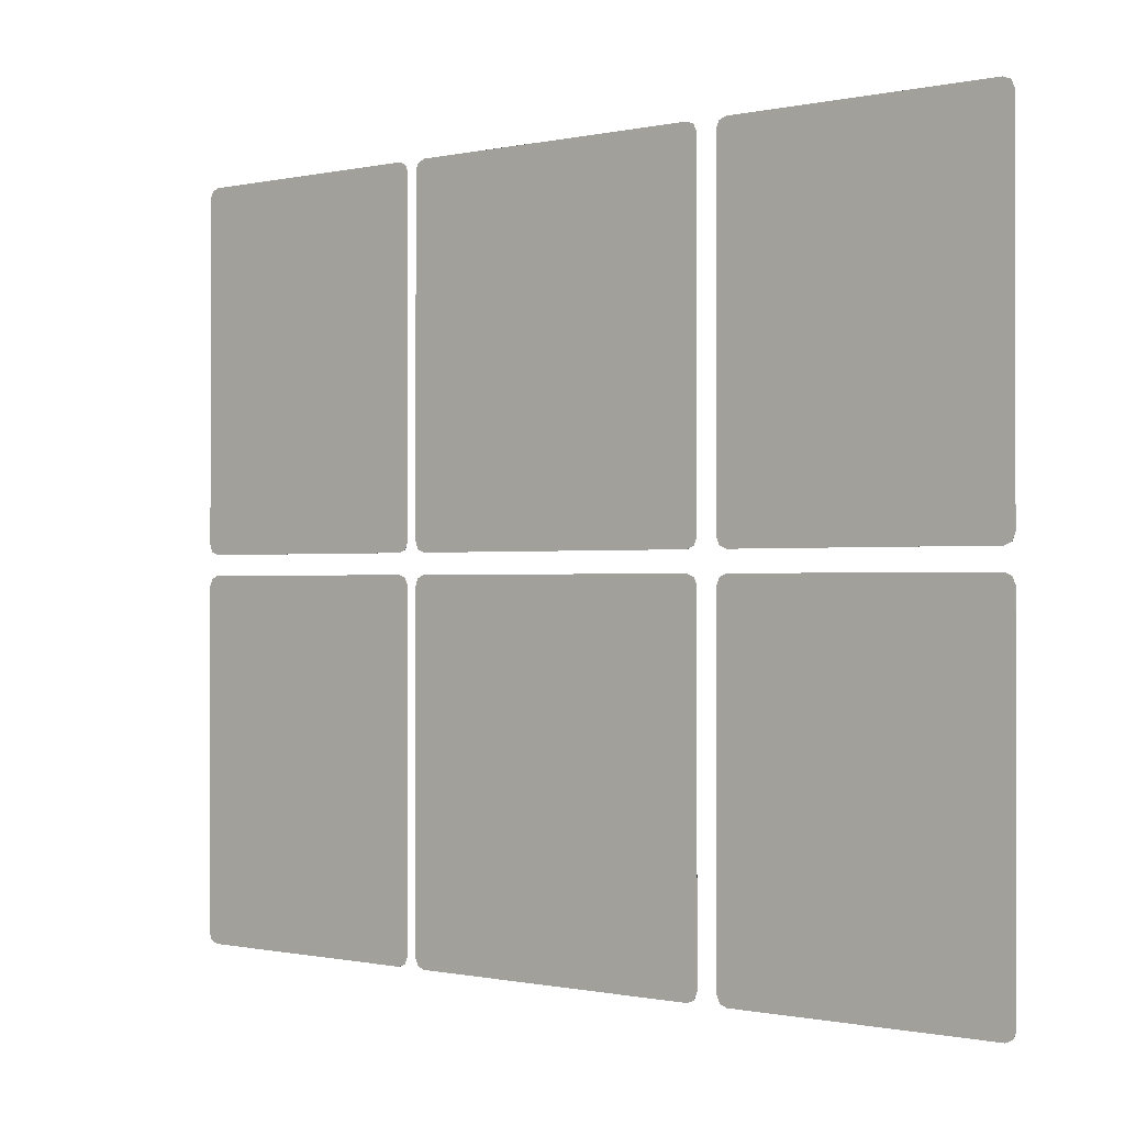
<metadata>
{"format":"obj","ext":"obj","renderer":"f3d","projection":"perspective","resolution":1024,"background":"white","views":[{"elev":-0.6,"azim":-140.9,"up":"+Z"}]}
</metadata>
<code>
o object_1
v 366.8 -0.3048 -40.89
v 366.8 0 -40.89
v 359.7 -0.3048 -37.96
v 359.7 0 -37.96
v 356.8 -0.3048 -30.89
v 356.8 0 -30.89
v 356.8 -0.3048 11.1
v 356.8 0 11.1
v 356.8 -0.3048 53.08
v 356.8 0 53.08
v 356.8 -0.3048 95.07
v 356.8 0 95.07
v 356.8 -0.3048 137.1
v 356.8 0 137.1
v 356.8 -0.3048 179
v 356.8 0 179
v 356.8 -0.3048 221
v 356.8 0 221
v 356.8 -0.3048 263
v 356.8 0 263
v 356.8 -0.3048 305
v 356.8 0 305
v 359.7 -0.3048 312.1
v 359.7 0 312.1
v 366.8 -0.3048 315
v 366.8 0 315
v 408.8 -0.3048 315
v 408.8 0 315
v 450.9 -0.3048 315
v 450.9 0 315
v 492.9 -0.3048 315
v 492.9 0 315
v 534.9 -0.3048 315
v 534.9 0 315
v 577 -0.3048 315
v 577 0 315
v 619 -0.3048 315
v 619 0 315
v 661 -0.3048 315
v 661 0 315
v 668.1 -0.3048 312.1
v 668.1 0 312.1
v 671 -0.3048 305
v 671 0 305
v 671 -0.3048 263
v 671 0 263
v 671 -0.3048 221
v 671 0 221
v 671 -0.3048 179
v 671 0 179
v 671 -0.3048 137.1
v 671 0 137.1
v 671 -0.3048 95.07
v 671 0 95.07
v 671 -0.3048 53.08
v 671 0 53.08
v 671 -0.3048 11.1
v 671 0 11.1
v 671 -0.3048 -30.89
v 671 0 -30.89
v 668.1 -0.3048 -37.96
v 668.1 0 -37.96
v 661 -0.3048 -40.89
v 661 0 -40.89
v 619 -0.3048 -40.89
v 619 0 -40.89
v 577 -0.3048 -40.89
v 577 0 -40.89
v 534.9 -0.3048 -40.89
v 534.9 0 -40.89
v 492.9 -0.3048 -40.89
v 492.9 0 -40.89
v 450.9 -0.3048 -40.89
v 450.9 0 -40.89
v 408.8 -0.3048 -40.89
v 408.8 0 -40.89
v 366.8 -0.3048 -40.89
v 366.8 0 -40.89
v 366.8 -0.3048 -40.89
v 359.7 -0.3048 -37.96
v 356.8 -0.3048 -30.89
v 356.8 -0.3048 11.1
v 356.8 -0.3048 53.08
v 356.8 -0.3048 95.07
v 356.8 -0.3048 137.1
v 356.8 -0.3048 179
v 356.8 -0.3048 221
v 356.8 -0.3048 263
v 356.8 -0.3048 305
v 359.7 -0.3048 312.1
v 366.8 -0.3048 315
v 408.8 -0.3048 315
v 450.9 -0.3048 315
v 492.9 -0.3048 315
v 534.9 -0.3048 315
v 577 -0.3048 315
v 619 -0.3048 315
v 661 -0.3048 315
v 668.1 -0.3048 312.1
v 671 -0.3048 305
v 671 -0.3048 263
v 671 -0.3048 221
v 671 -0.3048 179
v 671 -0.3048 137.1
v 671 -0.3048 95.07
v 671 -0.3048 53.08
v 671 -0.3048 11.1
v 671 -0.3048 -30.89
v 668.1 -0.3048 -37.96
v 661 -0.3048 -40.89
v 619 -0.3048 -40.89
v 577 -0.3048 -40.89
v 534.9 -0.3048 -40.89
v 492.9 -0.3048 -40.89
v 450.9 -0.3048 -40.89
v 408.8 -0.3048 -40.89
v 366.8 0 -40.89
v 359.7 0 -37.96
v 356.8 0 -30.89
v 356.8 0 11.1
v 356.8 0 53.08
v 356.8 0 95.07
v 356.8 0 137.1
v 356.8 0 179
v 356.8 0 221
v 356.8 0 263
v 356.8 0 305
v 359.7 0 312.1
v 366.8 0 315
v 408.8 0 315
v 450.9 0 315
v 492.9 0 315
v 534.9 0 315
v 577 0 315
v 619 0 315
v 661 0 315
v 668.1 0 312.1
v 671 0 305
v 671 0 263
v 671 0 221
v 671 0 179
v 671 0 137.1
v 671 0 95.07
v 671 0 53.08
v 671 0 11.1
v 671 0 -30.89
v 668.1 0 -37.96
v 661 0 -40.89
v 619 0 -40.89
v 577 0 -40.89
v 534.9 0 -40.89
v 492.9 0 -40.89
v 450.9 0 -40.89
v 408.8 0 -40.89
f 5 7 9 11 13 15 17 19 21 22 20 18 16 14 12 10 8 6
f 25 27 29 31 33 35 37 39 40 38 36 34 32 30 28 26
f 43 45 47 49 51 53 55 57 59 60 58 56 54 52 50 48 46 44
f 63 65 67 69 71 73 75 77 78 76 74 72 70 68 66 64
f 88 87 86 85 84 83 82 81 80 79 116 115 114 113 112 111 110 109 108 107 106 105 104 103 102 101 100 99 98 97 96 95 94 93 92 91 90 89
f 125 126 127 128 129 130 131 132 133 134 135 136 137 138 139 140 141 142 143 144 145 146 147 148 149 150 151 152 153 154 117 118 119 120 121 122 123 124
f 1 3 4 2
f 3 5 6 4
f 21 23 24 22
f 23 25 26 24
f 39 41 42 40
f 41 43 44 42
f 59 61 62 60
f 61 63 64 62
o object_2
v 691 -0.3048 335
v 691 0 335
v 684 -0.3048 337.9
v 684 0 337.9
v 681 -0.3048 345
v 681 0 345
v 681 -0.3048 387
v 681 0 387
v 681 -0.3048 429
v 681 0 429
v 681 -0.3048 471
v 681 0 471
v 681 -0.3048 512.9
v 681 0 512.9
v 681 -0.3048 554.9
v 681 0 554.9
v 681 -0.3048 596.9
v 681 0 596.9
v 681 -0.3048 638.9
v 681 0 638.9
v 681 -0.3048 680.9
v 681 0 680.9
v 684 -0.3048 688
v 684 0 688
v 691 -0.3048 690.9
v 691 0 690.9
v 730.9 -0.3048 690.9
v 730.9 0 690.9
v 770.9 -0.3048 690.9
v 770.9 0 690.9
v 810.8 -0.3048 690.9
v 810.8 0 690.9
v 850.7 -0.3048 690.9
v 850.7 0 690.9
v 890.6 -0.3048 690.9
v 890.6 0 690.9
v 930.5 -0.3048 690.9
v 930.5 0 690.9
v 937.6 -0.3048 688
v 937.6 0 688
v 940.5 -0.3048 680.9
v 940.5 0 680.9
v 940.5 -0.3048 638.9
v 940.5 0 638.9
v 940.5 -0.3048 596.9
v 940.5 0 596.9
v 940.5 -0.3048 554.9
v 940.5 0 554.9
v 940.5 -0.3048 512.9
v 940.5 0 512.9
v 940.5 -0.3048 471
v 940.5 0 471
v 940.5 -0.3048 429
v 940.5 0 429
v 940.5 -0.3048 387
v 940.5 0 387
v 940.5 -0.3048 345
v 940.5 0 345
v 937.6 -0.3048 337.9
v 937.6 0 337.9
v 930.5 -0.3048 335
v 930.5 0 335
v 890.6 -0.3048 335
v 890.6 0 335
v 850.7 -0.3048 335
v 850.7 0 335
v 810.8 -0.3048 335
v 810.8 0 335
v 770.9 -0.3048 335
v 770.9 0 335
v 730.9 -0.3048 335
v 730.9 0 335
v 691 -0.3048 335
v 691 0 335
v 691 -0.3048 335
v 684 -0.3048 337.9
v 681 -0.3048 345
v 681 -0.3048 387
v 681 -0.3048 429
v 681 -0.3048 471
v 681 -0.3048 512.9
v 681 -0.3048 554.9
v 681 -0.3048 596.9
v 681 -0.3048 638.9
v 681 -0.3048 680.9
v 684 -0.3048 688
v 691 -0.3048 690.9
v 730.9 -0.3048 690.9
v 770.9 -0.3048 690.9
v 810.8 -0.3048 690.9
v 850.7 -0.3048 690.9
v 890.6 -0.3048 690.9
v 930.5 -0.3048 690.9
v 937.6 -0.3048 688
v 940.5 -0.3048 680.9
v 940.5 -0.3048 638.9
v 940.5 -0.3048 596.9
v 940.5 -0.3048 554.9
v 940.5 -0.3048 512.9
v 940.5 -0.3048 471
v 940.5 -0.3048 429
v 940.5 -0.3048 387
v 940.5 -0.3048 345
v 937.6 -0.3048 337.9
v 930.5 -0.3048 335
v 890.6 -0.3048 335
v 850.7 -0.3048 335
v 810.8 -0.3048 335
v 770.9 -0.3048 335
v 730.9 -0.3048 335
v 691 0 335
v 684 0 337.9
v 681 0 345
v 681 0 387
v 681 0 429
v 681 0 471
v 681 0 512.9
v 681 0 554.9
v 681 0 596.9
v 681 0 638.9
v 681 0 680.9
v 684 0 688
v 691 0 690.9
v 730.9 0 690.9
v 770.9 0 690.9
v 810.8 0 690.9
v 850.7 0 690.9
v 890.6 0 690.9
v 930.5 0 690.9
v 937.6 0 688
v 940.5 0 680.9
v 940.5 0 638.9
v 940.5 0 596.9
v 940.5 0 554.9
v 940.5 0 512.9
v 940.5 0 471
v 940.5 0 429
v 940.5 0 387
v 940.5 0 345
v 937.6 0 337.9
v 930.5 0 335
v 890.6 0 335
v 850.7 0 335
v 810.8 0 335
v 770.9 0 335
v 730.9 0 335
f 159 161 163 165 167 169 171 173 175 176 174 172 170 168 166 164 162 160
f 179 181 183 185 187 189 191 192 190 188 186 184 182 180
f 195 197 199 201 203 205 207 209 211 212 210 208 206 204 202 200 198 196
f 215 217 219 221 223 225 227 228 226 224 222 220 218 216
f 238 237 236 235 234 233 232 231 230 229 264 263 262 261 260 259 258 257 256 255 254 253 252 251 250 249 248 247 246 245 244 243 242 241 240 239
f 273 274 275 276 277 278 279 280 281 282 283 284 285 286 287 288 289 290 291 292 293 294 295 296 297 298 299 300 265 266 267 268 269 270 271 272
f 155 157 158 156
f 157 159 160 158
f 175 177 178 176
f 177 179 180 178
f 191 193 194 192
f 193 195 196 194
f 211 213 214 212
f 213 215 216 214
o object_3
v 366.8 -0.3048 335
v 366.8 0 335
v 359.7 -0.3048 337.9
v 359.7 0 337.9
v 356.8 -0.3048 345
v 356.8 0 345
v 356.8 -0.3048 387
v 356.8 0 387
v 356.8 -0.3048 429
v 356.8 0 429
v 356.8 -0.3048 471
v 356.8 0 471
v 356.8 -0.3048 512.9
v 356.8 0 512.9
v 356.8 -0.3048 554.9
v 356.8 0 554.9
v 356.8 -0.3048 596.9
v 356.8 0 596.9
v 356.8 -0.3048 638.9
v 356.8 0 638.9
v 356.8 -0.3048 680.9
v 356.8 0 680.9
v 359.7 -0.3048 688
v 359.7 0 688
v 366.8 -0.3048 690.9
v 366.8 0 690.9
v 408.8 -0.3048 690.9
v 408.8 0 690.9
v 450.9 -0.3048 690.9
v 450.9 0 690.9
v 492.9 -0.3048 690.9
v 492.9 0 690.9
v 534.9 -0.3048 690.9
v 534.9 0 690.9
v 577 -0.3048 690.9
v 577 0 690.9
v 619 -0.3048 690.9
v 619 0 690.9
v 661 -0.3048 690.9
v 661 0 690.9
v 668.1 -0.3048 688
v 668.1 0 688
v 671 -0.3048 680.9
v 671 0 680.9
v 671 -0.3048 638.9
v 671 0 638.9
v 671 -0.3048 596.9
v 671 0 596.9
v 671 -0.3048 554.9
v 671 0 554.9
v 671 -0.3048 512.9
v 671 0 512.9
v 671 -0.3048 471
v 671 0 471
v 671 -0.3048 429
v 671 0 429
v 671 -0.3048 387
v 671 0 387
v 671 -0.3048 345
v 671 0 345
v 668.1 -0.3048 337.9
v 668.1 0 337.9
v 661 -0.3048 335
v 661 0 335
v 619 -0.3048 335
v 619 0 335
v 577 -0.3048 335
v 577 0 335
v 534.9 -0.3048 335
v 534.9 0 335
v 492.9 -0.3048 335
v 492.9 0 335
v 450.9 -0.3048 335
v 450.9 0 335
v 408.8 -0.3048 335
v 408.8 0 335
v 366.8 -0.3048 335
v 366.8 0 335
v 366.8 -0.3048 335
v 359.7 -0.3048 337.9
v 356.8 -0.3048 345
v 356.8 -0.3048 387
v 356.8 -0.3048 429
v 356.8 -0.3048 471
v 356.8 -0.3048 512.9
v 356.8 -0.3048 554.9
v 356.8 -0.3048 596.9
v 356.8 -0.3048 638.9
v 356.8 -0.3048 680.9
v 359.7 -0.3048 688
v 366.8 -0.3048 690.9
v 408.8 -0.3048 690.9
v 450.9 -0.3048 690.9
v 492.9 -0.3048 690.9
v 534.9 -0.3048 690.9
v 577 -0.3048 690.9
v 619 -0.3048 690.9
v 661 -0.3048 690.9
v 668.1 -0.3048 688
v 671 -0.3048 680.9
v 671 -0.3048 638.9
v 671 -0.3048 596.9
v 671 -0.3048 554.9
v 671 -0.3048 512.9
v 671 -0.3048 471
v 671 -0.3048 429
v 671 -0.3048 387
v 671 -0.3048 345
v 668.1 -0.3048 337.9
v 661 -0.3048 335
v 619 -0.3048 335
v 577 -0.3048 335
v 534.9 -0.3048 335
v 492.9 -0.3048 335
v 450.9 -0.3048 335
v 408.8 -0.3048 335
v 366.8 0 335
v 359.7 0 337.9
v 356.8 0 345
v 356.8 0 387
v 356.8 0 429
v 356.8 0 471
v 356.8 0 512.9
v 356.8 0 554.9
v 356.8 0 596.9
v 356.8 0 638.9
v 356.8 0 680.9
v 359.7 0 688
v 366.8 0 690.9
v 408.8 0 690.9
v 450.9 0 690.9
v 492.9 0 690.9
v 534.9 0 690.9
v 577 0 690.9
v 619 0 690.9
v 661 0 690.9
v 668.1 0 688
v 671 0 680.9
v 671 0 638.9
v 671 0 596.9
v 671 0 554.9
v 671 0 512.9
v 671 0 471
v 671 0 429
v 671 0 387
v 671 0 345
v 668.1 0 337.9
v 661 0 335
v 619 0 335
v 577 0 335
v 534.9 0 335
v 492.9 0 335
v 450.9 0 335
v 408.8 0 335
f 305 307 309 311 313 315 317 319 321 322 320 318 316 314 312 310 308 306
f 325 327 329 331 333 335 337 339 340 338 336 334 332 330 328 326
f 343 345 347 349 351 353 355 357 359 360 358 356 354 352 350 348 346 344
f 363 365 367 369 371 373 375 377 378 376 374 372 370 368 366 364
f 388 387 386 385 384 383 382 381 380 379 416 415 414 413 412 411 410 409 408 407 406 405 404 403 402 401 400 399 398 397 396 395 394 393 392 391 390 389
f 425 426 427 428 429 430 431 432 433 434 435 436 437 438 439 440 441 442 443 444 445 446 447 448 449 450 451 452 453 454 417 418 419 420 421 422 423 424
f 301 303 304 302
f 303 305 306 304
f 321 323 324 322
f 323 325 326 324
f 339 341 342 340
f 341 343 344 342
f 359 361 362 360
f 361 363 364 362
o object_4
v 336.8 -0.3048 345
v 336.8 0 345
v 333.9 -0.3048 337.9
v 333.9 0 337.9
v 326.8 -0.3048 335
v 326.8 0 335
v 283.9 -0.3048 335
v 283.9 0 335
v 241 -0.3048 335
v 241 0 335
v 198.2 -0.3048 335
v 198.2 0 335
v 155.3 -0.3048 335
v 155.3 0 335
v 112.4 -0.3048 335
v 112.4 0 335
v 69.5 -0.3048 335
v 69.5 0 335
v 62.43 -0.3048 337.9
v 62.43 0 337.9
v 59.5 -0.3048 345
v 59.5 0 345
v 59.5 -0.3048 387
v 59.5 0 387
v 59.5 -0.3048 429
v 59.5 0 429
v 59.5 -0.3048 471
v 59.5 0 471
v 59.5 -0.3048 512.9
v 59.5 0 512.9
v 59.5 -0.3048 554.9
v 59.5 0 554.9
v 59.5 -0.3048 596.9
v 59.5 0 596.9
v 59.5 -0.3048 638.9
v 59.5 0 638.9
v 59.5 -0.3048 680.9
v 59.5 0 680.9
v 62.43 -0.3048 688
v 62.43 0 688
v 69.5 -0.3048 690.9
v 69.5 0 690.9
v 112.4 -0.3048 690.9
v 112.4 0 690.9
v 155.3 -0.3048 690.9
v 155.3 0 690.9
v 198.2 -0.3048 690.9
v 198.2 0 690.9
v 241 -0.3048 690.9
v 241 0 690.9
v 283.9 -0.3048 690.9
v 283.9 0 690.9
v 326.8 -0.3048 690.9
v 326.8 0 690.9
v 333.9 -0.3048 688
v 333.9 0 688
v 336.8 -0.3048 680.9
v 336.8 0 680.9
v 336.8 -0.3048 638.9
v 336.8 0 638.9
v 336.8 -0.3048 596.9
v 336.8 0 596.9
v 336.8 -0.3048 554.9
v 336.8 0 554.9
v 336.8 -0.3048 512.9
v 336.8 0 512.9
v 336.8 -0.3048 471
v 336.8 0 471
v 336.8 -0.3048 429
v 336.8 0 429
v 336.8 -0.3048 387
v 336.8 0 387
v 336.8 -0.3048 345
v 336.8 0 345
v 336.8 -0.3048 345
v 333.9 -0.3048 337.9
v 326.8 -0.3048 335
v 283.9 -0.3048 335
v 241 -0.3048 335
v 198.2 -0.3048 335
v 155.3 -0.3048 335
v 112.4 -0.3048 335
v 69.5 -0.3048 335
v 62.43 -0.3048 337.9
v 59.5 -0.3048 345
v 59.5 -0.3048 387
v 59.5 -0.3048 429
v 59.5 -0.3048 471
v 59.5 -0.3048 512.9
v 59.5 -0.3048 554.9
v 59.5 -0.3048 596.9
v 59.5 -0.3048 638.9
v 59.5 -0.3048 680.9
v 62.43 -0.3048 688
v 69.5 -0.3048 690.9
v 112.4 -0.3048 690.9
v 155.3 -0.3048 690.9
v 198.2 -0.3048 690.9
v 241 -0.3048 690.9
v 283.9 -0.3048 690.9
v 326.8 -0.3048 690.9
v 333.9 -0.3048 688
v 336.8 -0.3048 680.9
v 336.8 -0.3048 638.9
v 336.8 -0.3048 596.9
v 336.8 -0.3048 554.9
v 336.8 -0.3048 512.9
v 336.8 -0.3048 471
v 336.8 -0.3048 429
v 336.8 -0.3048 387
v 336.8 0 345
v 333.9 0 337.9
v 326.8 0 335
v 283.9 0 335
v 241 0 335
v 198.2 0 335
v 155.3 0 335
v 112.4 0 335
v 69.5 0 335
v 62.43 0 337.9
v 59.5 0 345
v 59.5 0 387
v 59.5 0 429
v 59.5 0 471
v 59.5 0 512.9
v 59.5 0 554.9
v 59.5 0 596.9
v 59.5 0 638.9
v 59.5 0 680.9
v 62.43 0 688
v 69.5 0 690.9
v 112.4 0 690.9
v 155.3 0 690.9
v 198.2 0 690.9
v 241 0 690.9
v 283.9 0 690.9
v 326.8 0 690.9
v 333.9 0 688
v 336.8 0 680.9
v 336.8 0 638.9
v 336.8 0 596.9
v 336.8 0 554.9
v 336.8 0 512.9
v 336.8 0 471
v 336.8 0 429
v 336.8 0 387
f 459 461 463 465 467 469 471 472 470 468 466 464 462 460
f 475 477 479 481 483 485 487 489 491 492 490 488 486 484 482 480 478 476
f 495 497 499 501 503 505 507 508 506 504 502 500 498 496
f 511 513 515 517 519 521 523 525 527 528 526 524 522 520 518 516 514 512
f 545 544 543 542 541 540 539 538 537 536 535 534 533 532 531 530 529 564 563 562 561 560 559 558 557 556 555 554 553 552 551 550 549 548 547 546
f 580 581 582 583 584 585 586 587 588 589 590 591 592 593 594 595 596 597 598 599 600 565 566 567 568 569 570 571 572 573 574 575 576 577 578 579
f 455 457 458 456
f 457 459 460 458
f 471 473 474 472
f 473 475 476 474
f 491 493 494 492
f 493 495 496 494
f 507 509 510 508
f 509 511 512 510
o object_5
v 326.8 -0.3048 315
v 326.8 0 315
v 333.9 -0.3048 312.1
v 333.9 0 312.1
v 336.8 -0.3048 305
v 336.8 0 305
v 336.8 -0.3048 263
v 336.8 0 263
v 336.8 -0.3048 221
v 336.8 0 221
v 336.8 -0.3048 179
v 336.8 0 179
v 336.8 -0.3048 137.1
v 336.8 0 137.1
v 336.8 -0.3048 95.07
v 336.8 0 95.07
v 336.8 -0.3048 53.08
v 336.8 0 53.08
v 336.8 -0.3048 11.1
v 336.8 0 11.1
v 336.8 -0.3048 -30.89
v 336.8 0 -30.89
v 333.9 -0.3048 -37.96
v 333.9 0 -37.96
v 326.8 -0.3048 -40.89
v 326.8 0 -40.89
v 283.9 -0.3048 -40.89
v 283.9 0 -40.89
v 241 -0.3048 -40.89
v 241 0 -40.89
v 198.2 -0.3048 -40.89
v 198.2 0 -40.89
v 155.3 -0.3048 -40.89
v 155.3 0 -40.89
v 112.4 -0.3048 -40.89
v 112.4 0 -40.89
v 69.5 -0.3048 -40.89
v 69.5 0 -40.89
v 62.43 -0.3048 -37.96
v 62.43 0 -37.96
v 59.5 -0.3048 -30.89
v 59.5 0 -30.89
v 59.5 -0.3048 11.1
v 59.5 0 11.1
v 59.5 -0.3048 53.08
v 59.5 0 53.08
v 59.5 -0.3048 95.07
v 59.5 0 95.07
v 59.5 -0.3048 137.1
v 59.5 0 137.1
v 59.5 -0.3048 179
v 59.5 0 179
v 59.5 -0.3048 221
v 59.5 0 221
v 59.5 -0.3048 263
v 59.5 0 263
v 59.5 -0.3048 305
v 59.5 0 305
v 62.43 -0.3048 312.1
v 62.43 0 312.1
v 69.5 -0.3048 315
v 69.5 0 315
v 112.4 -0.3048 315
v 112.4 0 315
v 155.3 -0.3048 315
v 155.3 0 315
v 198.2 -0.3048 315
v 198.2 0 315
v 241 -0.3048 315
v 241 0 315
v 283.9 -0.3048 315
v 283.9 0 315
v 326.8 -0.3048 315
v 326.8 0 315
v 326.8 -0.3048 315
v 333.9 -0.3048 312.1
v 336.8 -0.3048 305
v 336.8 -0.3048 263
v 336.8 -0.3048 221
v 336.8 -0.3048 179
v 336.8 -0.3048 137.1
v 336.8 -0.3048 95.07
v 336.8 -0.3048 53.08
v 336.8 -0.3048 11.1
v 336.8 -0.3048 -30.89
v 333.9 -0.3048 -37.96
v 326.8 -0.3048 -40.89
v 283.9 -0.3048 -40.89
v 241 -0.3048 -40.89
v 198.2 -0.3048 -40.89
v 155.3 -0.3048 -40.89
v 112.4 -0.3048 -40.89
v 69.5 -0.3048 -40.89
v 62.43 -0.3048 -37.96
v 59.5 -0.3048 -30.89
v 59.5 -0.3048 11.1
v 59.5 -0.3048 53.08
v 59.5 -0.3048 95.07
v 59.5 -0.3048 137.1
v 59.5 -0.3048 179
v 59.5 -0.3048 221
v 59.5 -0.3048 263
v 59.5 -0.3048 305
v 62.43 -0.3048 312.1
v 69.5 -0.3048 315
v 112.4 -0.3048 315
v 155.3 -0.3048 315
v 198.2 -0.3048 315
v 241 -0.3048 315
v 283.9 -0.3048 315
v 326.8 0 315
v 333.9 0 312.1
v 336.8 0 305
v 336.8 0 263
v 336.8 0 221
v 336.8 0 179
v 336.8 0 137.1
v 336.8 0 95.07
v 336.8 0 53.08
v 336.8 0 11.1
v 336.8 0 -30.89
v 333.9 0 -37.96
v 326.8 0 -40.89
v 283.9 0 -40.89
v 241 0 -40.89
v 198.2 0 -40.89
v 155.3 0 -40.89
v 112.4 0 -40.89
v 69.5 0 -40.89
v 62.43 0 -37.96
v 59.5 0 -30.89
v 59.5 0 11.1
v 59.5 0 53.08
v 59.5 0 95.07
v 59.5 0 137.1
v 59.5 0 179
v 59.5 0 221
v 59.5 0 263
v 59.5 0 305
v 62.43 0 312.1
v 69.5 0 315
v 112.4 0 315
v 155.3 0 315
v 198.2 0 315
v 241 0 315
v 283.9 0 315
f 605 607 609 611 613 615 617 619 621 622 620 618 616 614 612 610 608 606
f 625 627 629 631 633 635 637 638 636 634 632 630 628 626
f 641 643 645 647 649 651 653 655 657 658 656 654 652 650 648 646 644 642
f 661 663 665 667 669 671 673 674 672 670 668 666 664 662
f 702 701 700 699 698 697 696 695 694 693 692 691 690 689 688 687 686 685 684 683 682 681 680 679 678 677 676 675 710 709 708 707 706 705 704 703
f 737 738 739 740 741 742 743 744 745 746 711 712 713 714 715 716 717 718 719 720 721 722 723 724 725 726 727 728 729 730 731 732 733 734 735 736
f 601 603 604 602
f 603 605 606 604
f 621 623 624 622
f 623 625 626 624
f 637 639 640 638
f 639 641 642 640
f 657 659 660 658
f 659 661 662 660
o object_6
v 681 -0.3048 305
v 681 0 305
v 684 -0.3048 312.1
v 684 0 312.1
v 691 -0.3048 315
v 691 0 315
v 730.9 -0.3048 315
v 730.9 0 315
v 770.9 -0.3048 315
v 770.9 0 315
v 810.8 -0.3048 315
v 810.8 0 315
v 850.7 -0.3048 315
v 850.7 0 315
v 890.6 -0.3048 315
v 890.6 0 315
v 930.5 -0.3048 315
v 930.5 0 315
v 937.6 -0.3048 312.1
v 937.6 0 312.1
v 940.5 -0.3048 305
v 940.5 0 305
v 940.5 -0.3048 263
v 940.5 0 263
v 940.5 -0.3048 221
v 940.5 0 221
v 940.5 -0.3048 179
v 940.5 0 179
v 940.5 -0.3048 137.1
v 940.5 0 137.1
v 940.5 -0.3048 95.07
v 940.5 0 95.07
v 940.5 -0.3048 53.08
v 940.5 0 53.08
v 940.5 -0.3048 11.1
v 940.5 0 11.1
v 940.5 -0.3048 -30.89
v 940.5 0 -30.89
v 937.6 -0.3048 -37.96
v 937.6 0 -37.96
v 930.5 -0.3048 -40.89
v 930.5 0 -40.89
v 890.6 -0.3048 -40.89
v 890.6 0 -40.89
v 850.7 -0.3048 -40.89
v 850.7 0 -40.89
v 810.8 -0.3048 -40.89
v 810.8 0 -40.89
v 770.9 -0.3048 -40.89
v 770.9 0 -40.89
v 730.9 -0.3048 -40.89
v 730.9 0 -40.89
v 691 -0.3048 -40.89
v 691 0 -40.89
v 684 -0.3048 -37.96
v 684 0 -37.96
v 681 -0.3048 -30.89
v 681 0 -30.89
v 681 -0.3048 11.1
v 681 0 11.1
v 681 -0.3048 53.08
v 681 0 53.08
v 681 -0.3048 95.07
v 681 0 95.07
v 681 -0.3048 137.1
v 681 0 137.1
v 681 -0.3048 179
v 681 0 179
v 681 -0.3048 221
v 681 0 221
v 681 -0.3048 263
v 681 0 263
v 681 -0.3048 305
v 681 0 305
v 681 -0.3048 305
v 684 -0.3048 312.1
v 691 -0.3048 315
v 730.9 -0.3048 315
v 770.9 -0.3048 315
v 810.8 -0.3048 315
v 850.7 -0.3048 315
v 890.6 -0.3048 315
v 930.5 -0.3048 315
v 937.6 -0.3048 312.1
v 940.5 -0.3048 305
v 940.5 -0.3048 263
v 940.5 -0.3048 221
v 940.5 -0.3048 179
v 940.5 -0.3048 137.1
v 940.5 -0.3048 95.07
v 940.5 -0.3048 53.08
v 940.5 -0.3048 11.1
v 940.5 -0.3048 -30.89
v 937.6 -0.3048 -37.96
v 930.5 -0.3048 -40.89
v 890.6 -0.3048 -40.89
v 850.7 -0.3048 -40.89
v 810.8 -0.3048 -40.89
v 770.9 -0.3048 -40.89
v 730.9 -0.3048 -40.89
v 691 -0.3048 -40.89
v 684 -0.3048 -37.96
v 681 -0.3048 -30.89
v 681 -0.3048 11.1
v 681 -0.3048 53.08
v 681 -0.3048 95.07
v 681 -0.3048 137.1
v 681 -0.3048 179
v 681 -0.3048 221
v 681 -0.3048 263
v 681 0 305
v 684 0 312.1
v 691 0 315
v 730.9 0 315
v 770.9 0 315
v 810.8 0 315
v 850.7 0 315
v 890.6 0 315
v 930.5 0 315
v 937.6 0 312.1
v 940.5 0 305
v 940.5 0 263
v 940.5 0 221
v 940.5 0 179
v 940.5 0 137.1
v 940.5 0 95.07
v 940.5 0 53.08
v 940.5 0 11.1
v 940.5 0 -30.89
v 937.6 0 -37.96
v 930.5 0 -40.89
v 890.6 0 -40.89
v 850.7 0 -40.89
v 810.8 0 -40.89
v 770.9 0 -40.89
v 730.9 0 -40.89
v 691 0 -40.89
v 684 0 -37.96
v 681 0 -30.89
v 681 0 11.1
v 681 0 53.08
v 681 0 95.07
v 681 0 137.1
v 681 0 179
v 681 0 221
v 681 0 263
f 751 753 755 757 759 761 763 764 762 760 758 756 754 752
f 767 769 771 773 775 777 779 781 783 784 782 780 778 776 774 772 770 768
f 787 789 791 793 795 797 799 800 798 796 794 792 790 788
f 803 805 807 809 811 813 815 817 819 820 818 816 814 812 810 808 806 804
f 856 855 854 853 852 851 850 849 848 847 846 845 844 843 842 841 840 839 838 837 836 835 834 833 832 831 830 829 828 827 826 825 824 823 822 821
f 891 892 857 858 859 860 861 862 863 864 865 866 867 868 869 870 871 872 873 874 875 876 877 878 879 880 881 882 883 884 885 886 887 888 889 890
f 747 749 750 748
f 749 751 752 750
f 763 765 766 764
f 765 767 768 766
f 783 785 786 784
f 785 787 788 786
f 799 801 802 800
f 801 803 804 802

</code>
